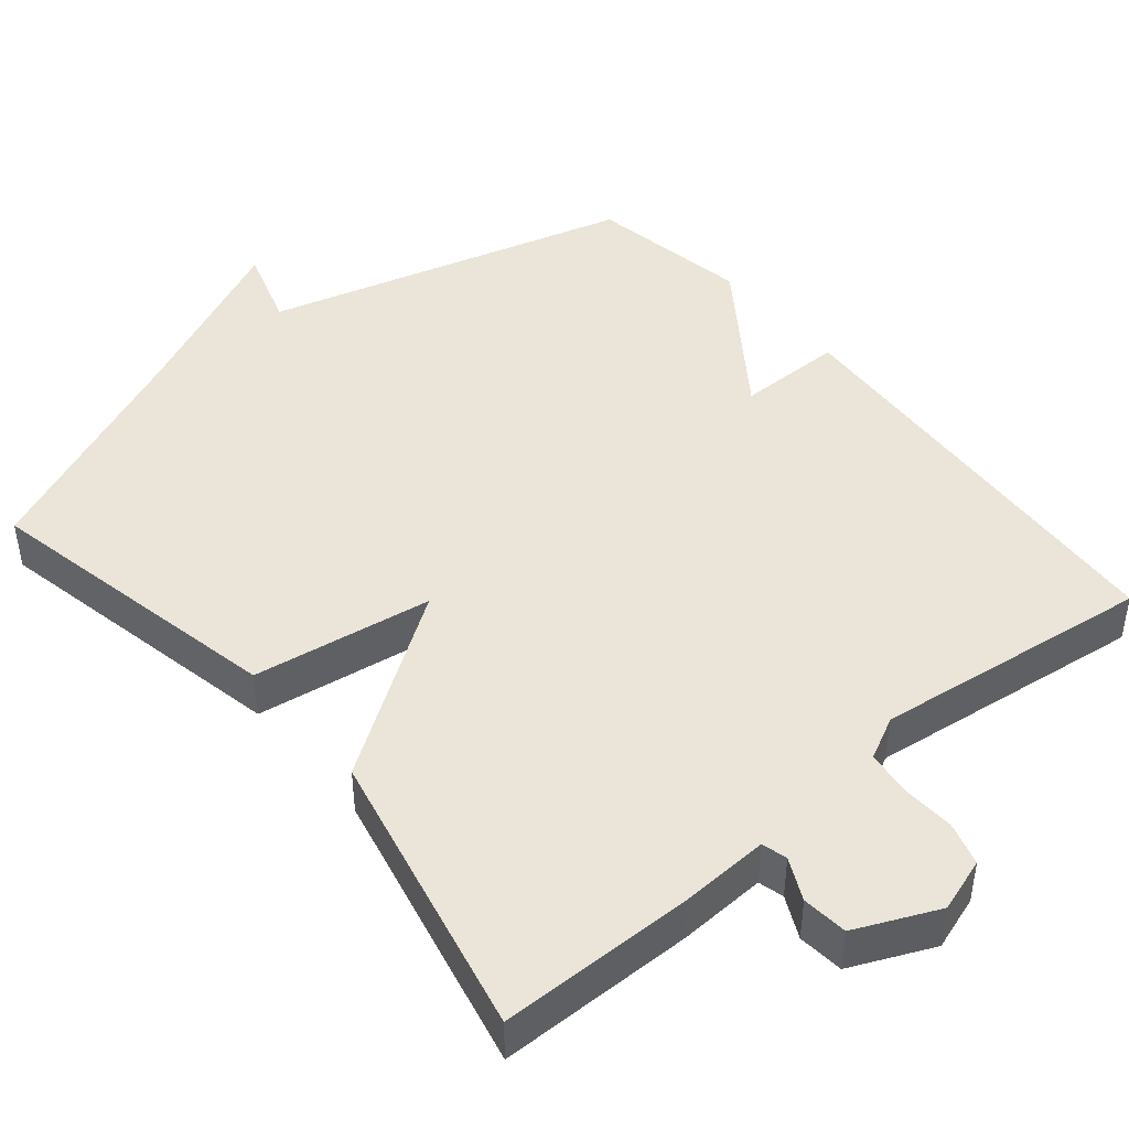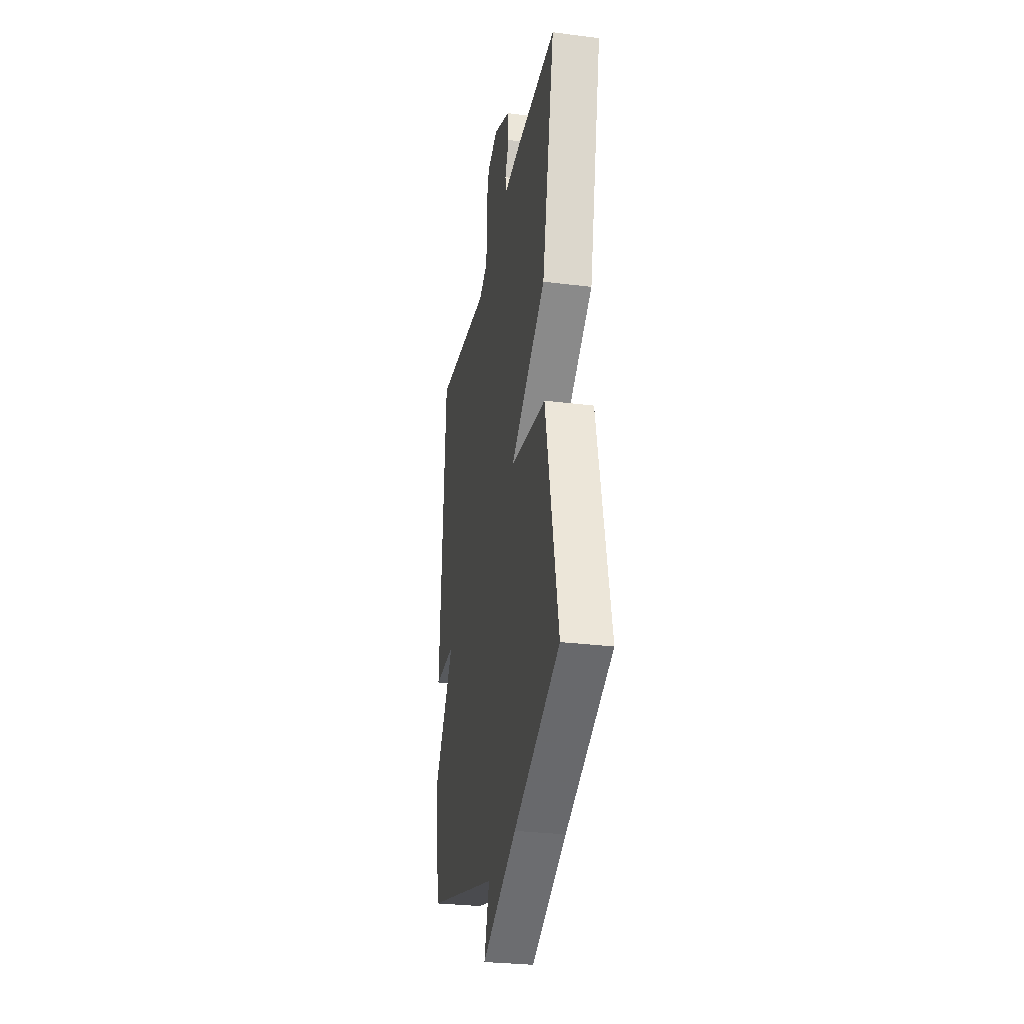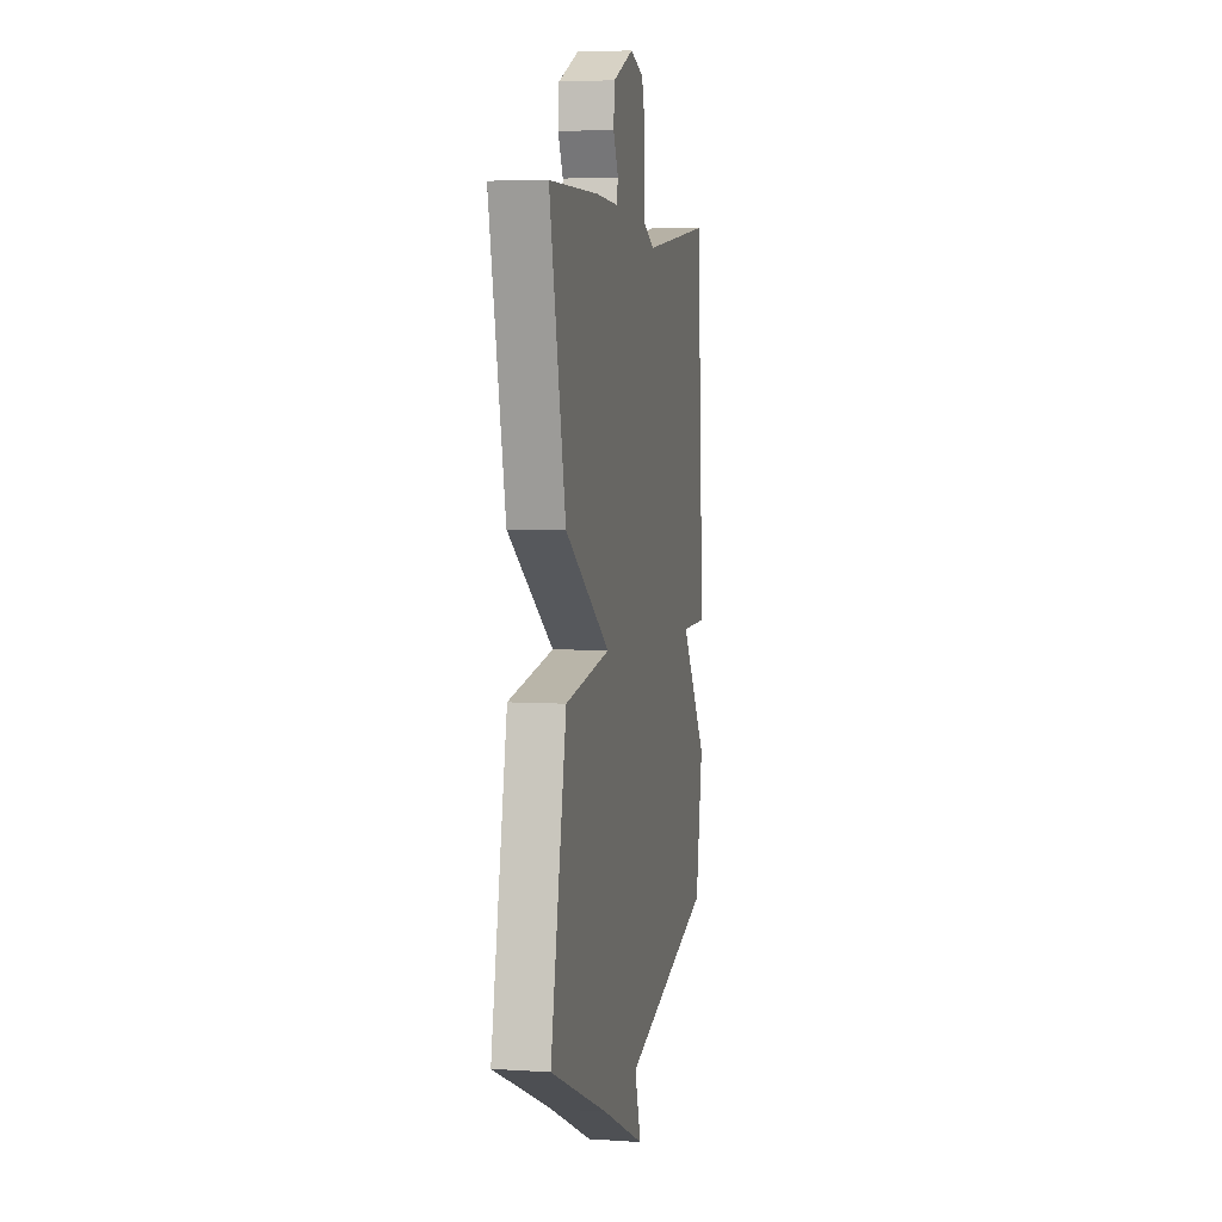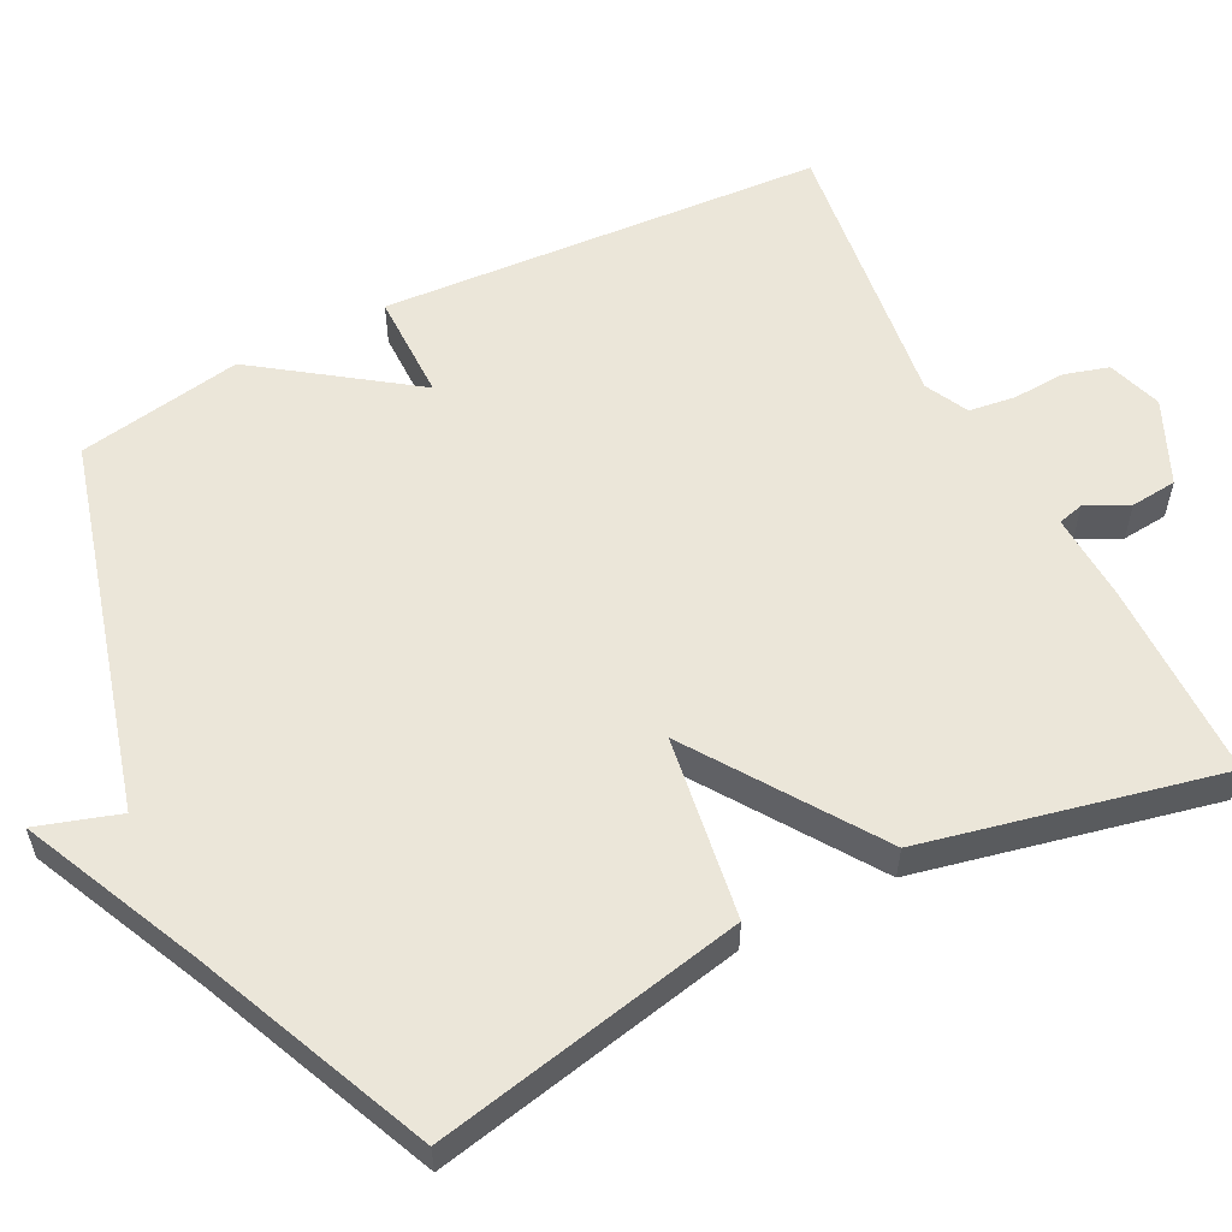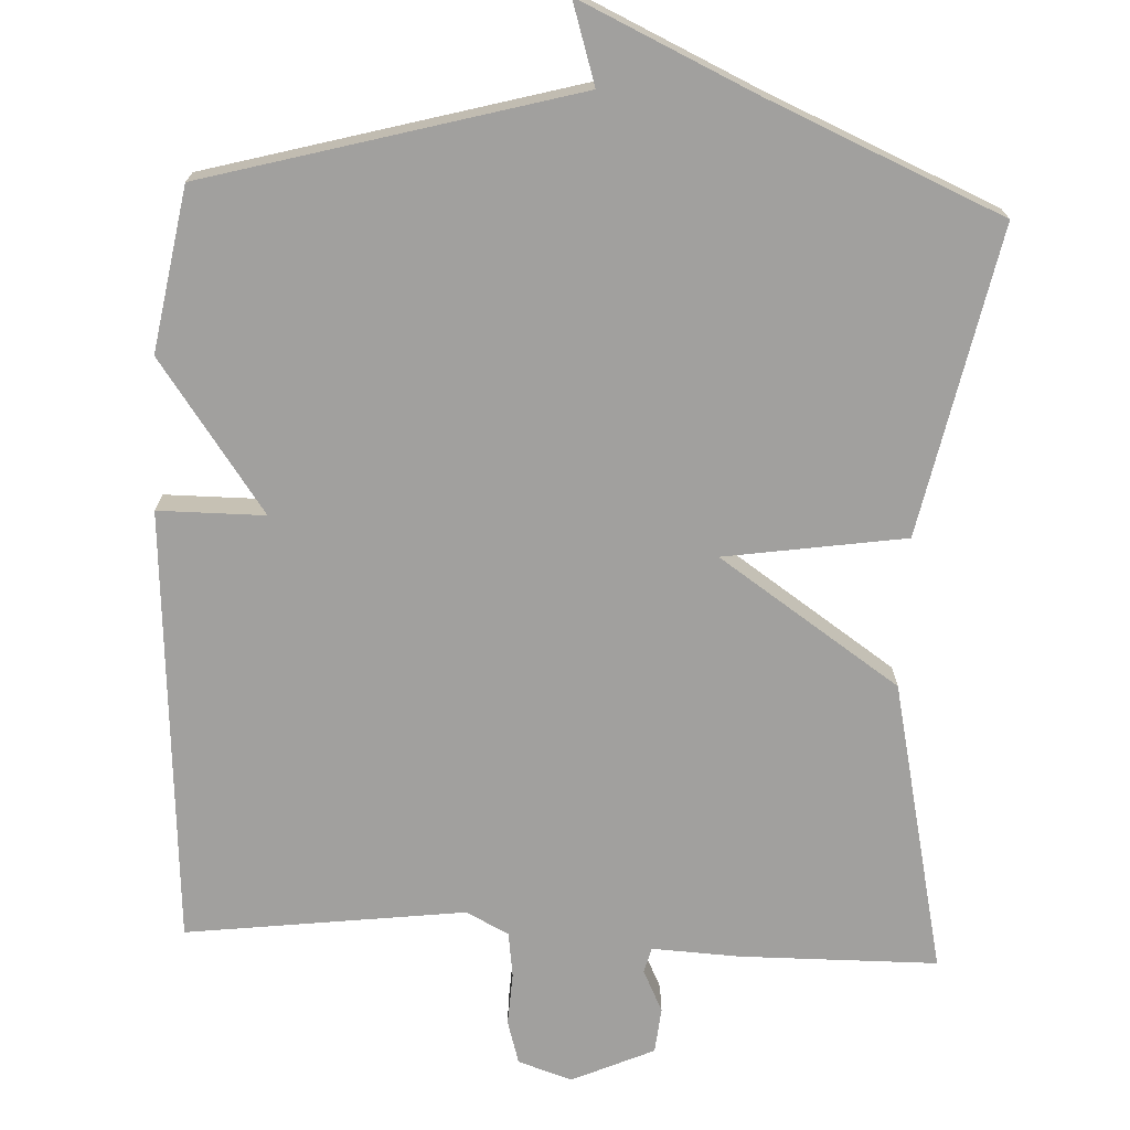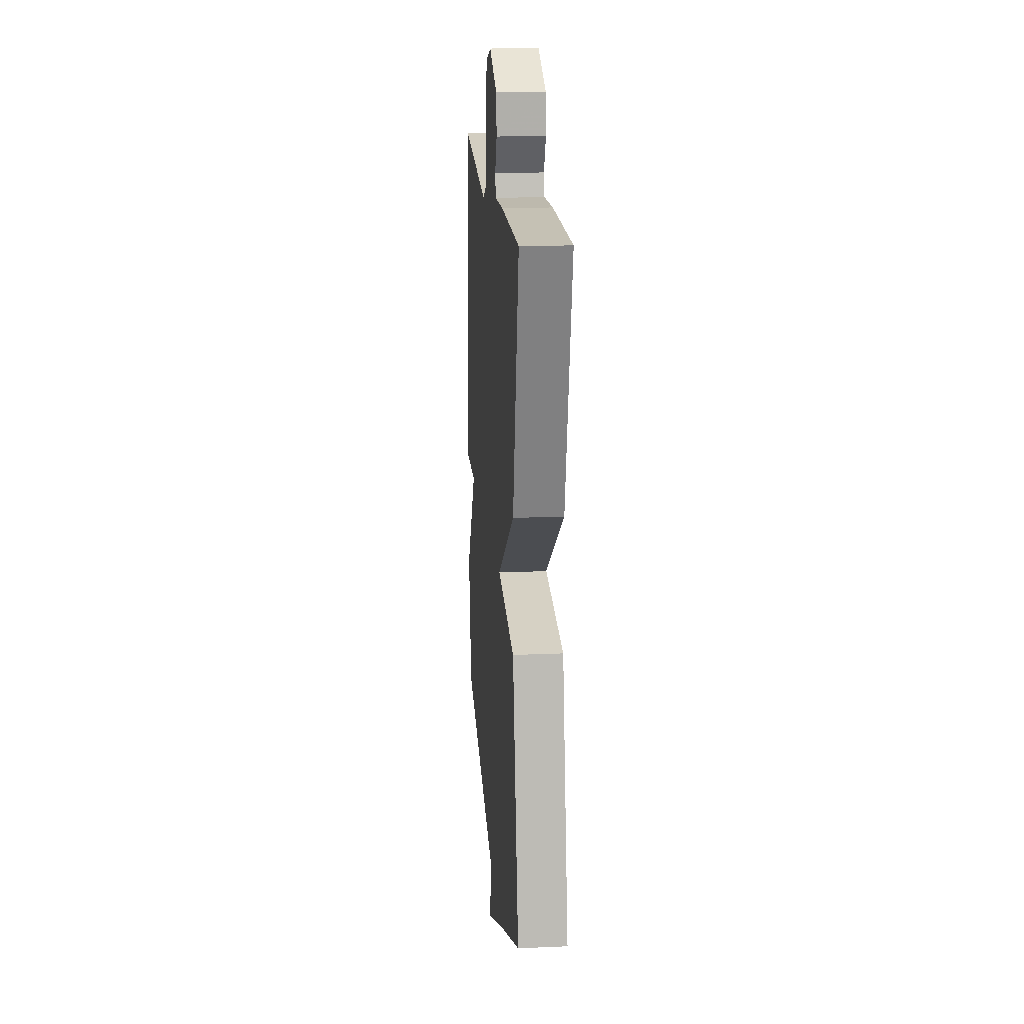
<metadata>
{"format":"obj","ext":"obj","renderer":"f3d","projection":"perspective","resolution":1024,"background":"white","views":[{"elev":44.8,"azim":-39.7,"up":"+Y"},{"elev":-29.3,"azim":-100.5,"up":"+Z"},{"elev":5.3,"azim":-78.6,"up":"+Z"},{"elev":57.0,"azim":-116.8,"up":"+Y"},{"elev":-71.8,"azim":177.4,"up":"+Y"},{"elev":18.0,"azim":-94.8,"up":"+Z"}]}
</metadata>
<code>
v -0.5 0.07 0.5
v -0.238 0.07 0.502
v -0.12 0.07 0.496
v -0.111 0.07 0.53
v -0.138 0.07 0.586
v -0.132 0.07 0.647
v -0.022 0.07 0.696
v 0.05 0.07 0.672
v 0.067 0.07 0.614
v 0.063 0.07 0.544
v 0.071 0.07 0.483
v 0.128 0.07 0.454
v 0.5 0.07 0.5
v 0.538 0.07 -0.083
v 0.396 0.07 -0.083
v 0.538 0.07 -0.283
v 0.5 0.07 -0.5
v 0.01 0.07 -0.634
v 0.044 0.07 -0.742
v -0.19 0.07 -0.634
v -0.5 0.07 -0.5
v -0.415 0.07 -0.09
v -0.174 0.07 -0.054
v -0.415 0.07 0.11
v -0.5 0 0.5
v -0.238 0 0.502
v -0.12 0 0.496
v -0.111 0 0.53
v -0.138 0 0.586
v -0.132 0 0.647
v -0.022 0 0.696
v 0.05 0 0.672
v 0.067 0 0.614
v 0.063 0 0.544
v 0.071 0 0.483
v 0.128 0 0.454
v 0.5 0 0.5
v 0.538 0 -0.083
v 0.396 0 -0.083
v 0.538 0 -0.283
v 0.5 0 -0.5
v 0.01 0 -0.634
v 0.044 0 -0.742
v -0.19 0 -0.634
v -0.5 0 -0.5
v -0.415 0 -0.09
v -0.174 0 -0.054
v -0.415 0 0.11
f 1 2 3
f 24 1 3
f 23 24 3
f 20 21 22 23
f 18 19 20 23
f 23 3 4
f 18 23 4
f 17 18 4
f 16 17 4
f 15 16 4
f 12 13 14 15
f 15 4 5
f 12 15 5
f 11 12 5
f 5 6 7
f 11 5 7
f 10 11 7
f 7 8 9 10
f 27 26 25
f 27 25 48
f 27 48 47
f 47 46 45 44
f 47 44 43 42
f 28 27 47
f 28 47 42
f 28 42 41
f 28 41 40
f 28 40 39
f 39 38 37 36
f 29 28 39
f 29 39 36
f 29 36 35
f 31 30 29
f 31 29 35
f 31 35 34
f 34 33 32 31
f 1 25 26 2
f 2 26 27 3
f 3 27 28 4
f 4 28 29 5
f 5 29 30 6
f 6 30 31 7
f 7 31 32 8
f 8 32 33 9
f 9 33 34 10
f 10 34 35 11
f 11 35 36 12
f 12 36 37 13
f 13 37 38 14
f 14 38 39 15
f 15 39 40 16
f 16 40 41 17
f 17 41 42 18
f 18 42 43 19
f 19 43 44 20
f 20 44 45 21
f 21 45 46 22
f 22 46 47 23
f 23 47 48 24
f 24 48 25 1

</code>
